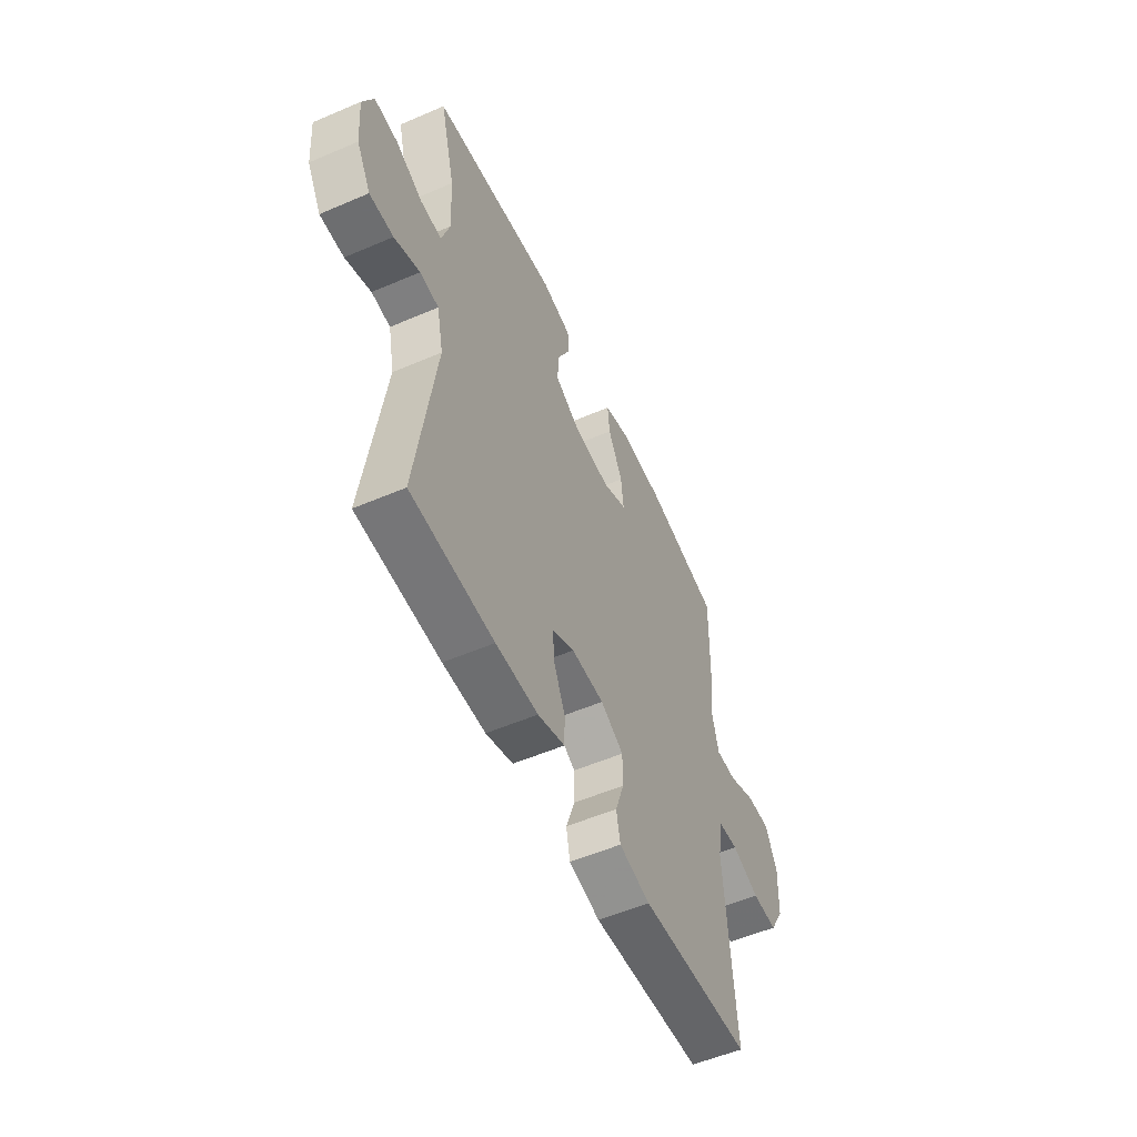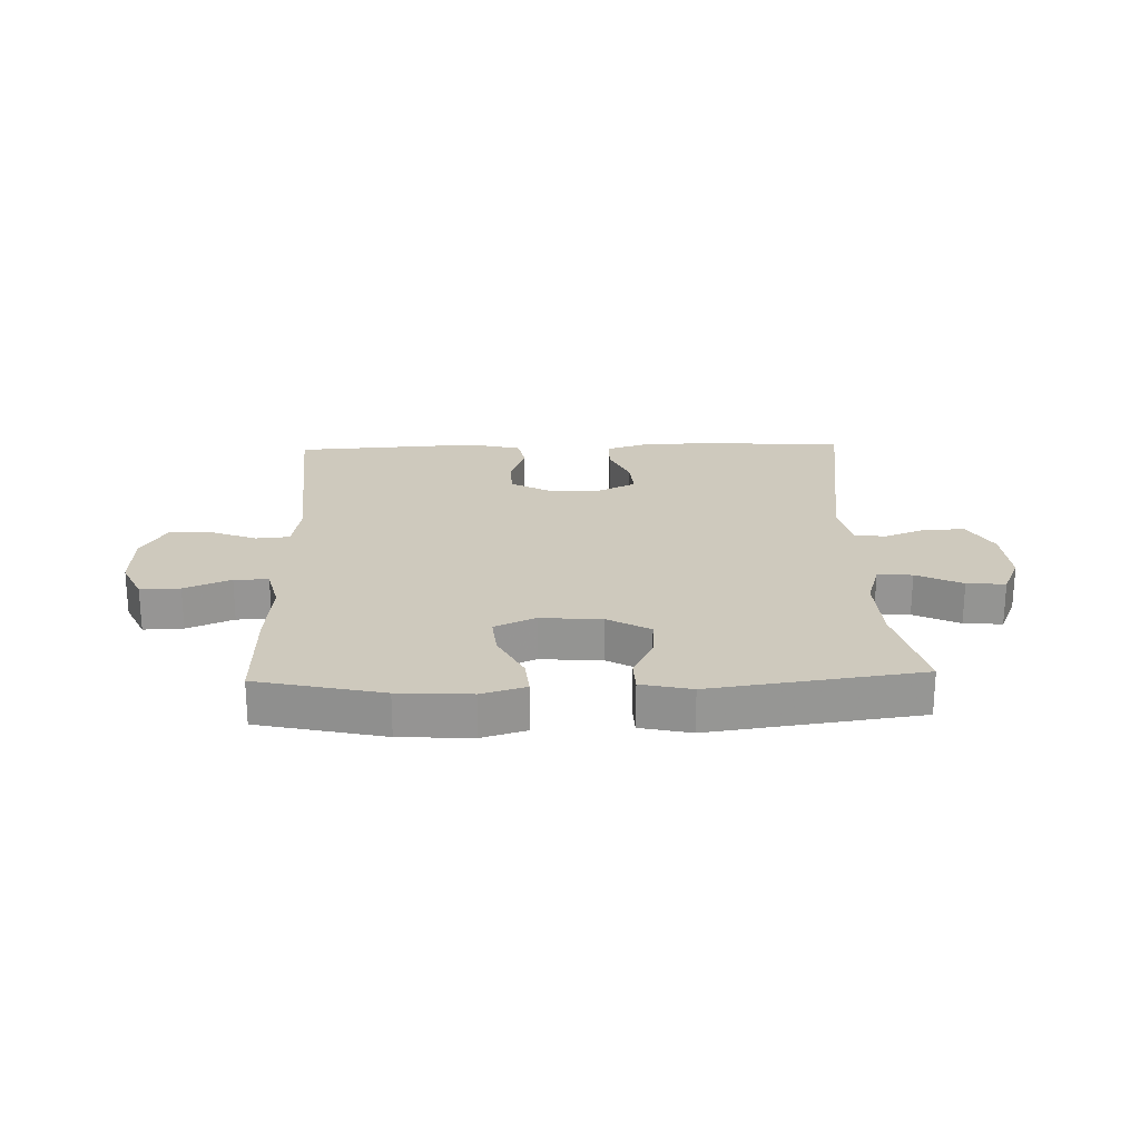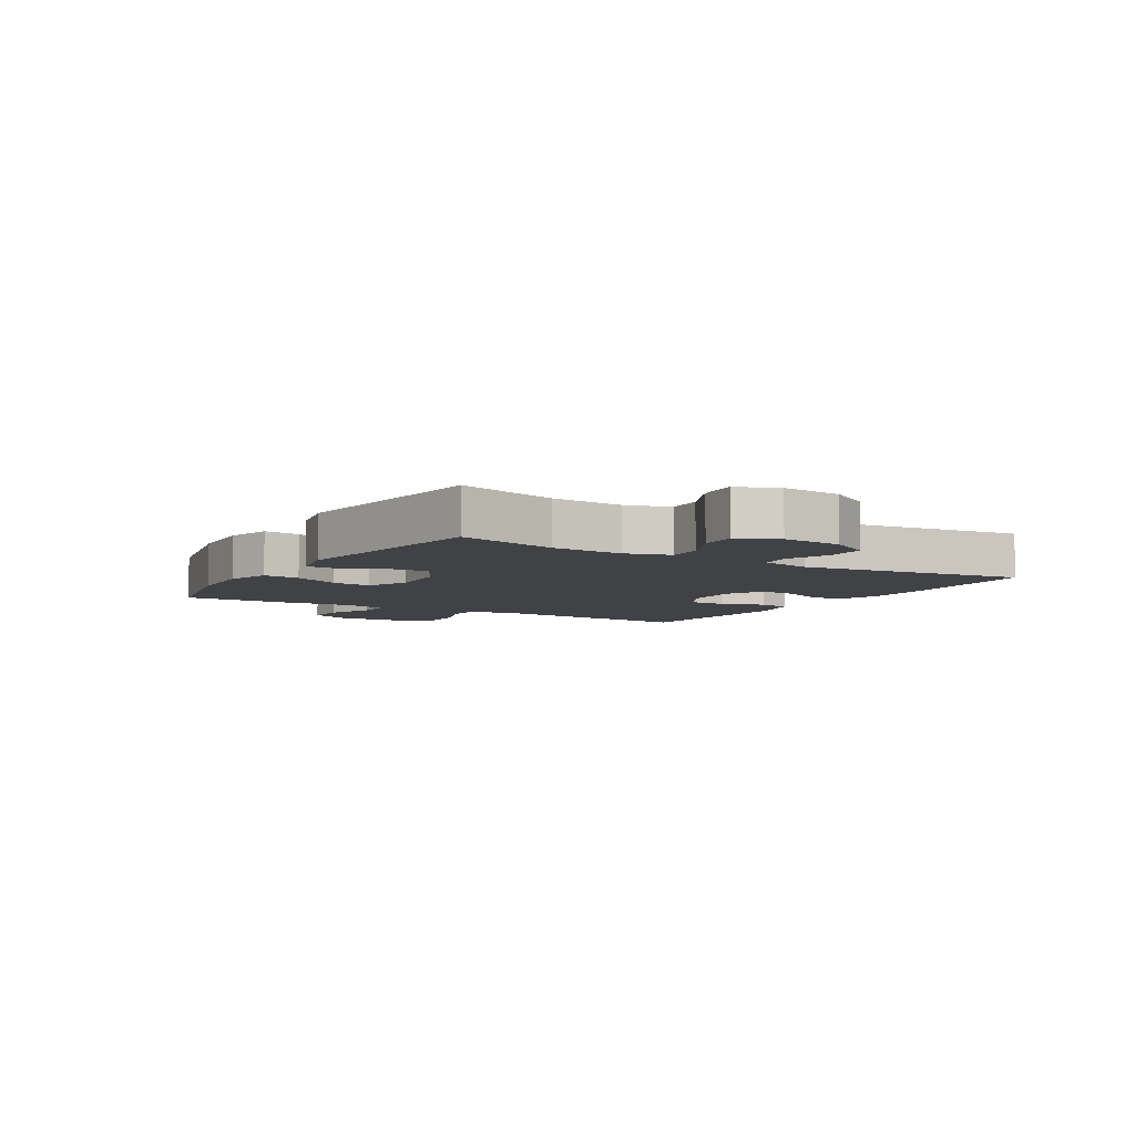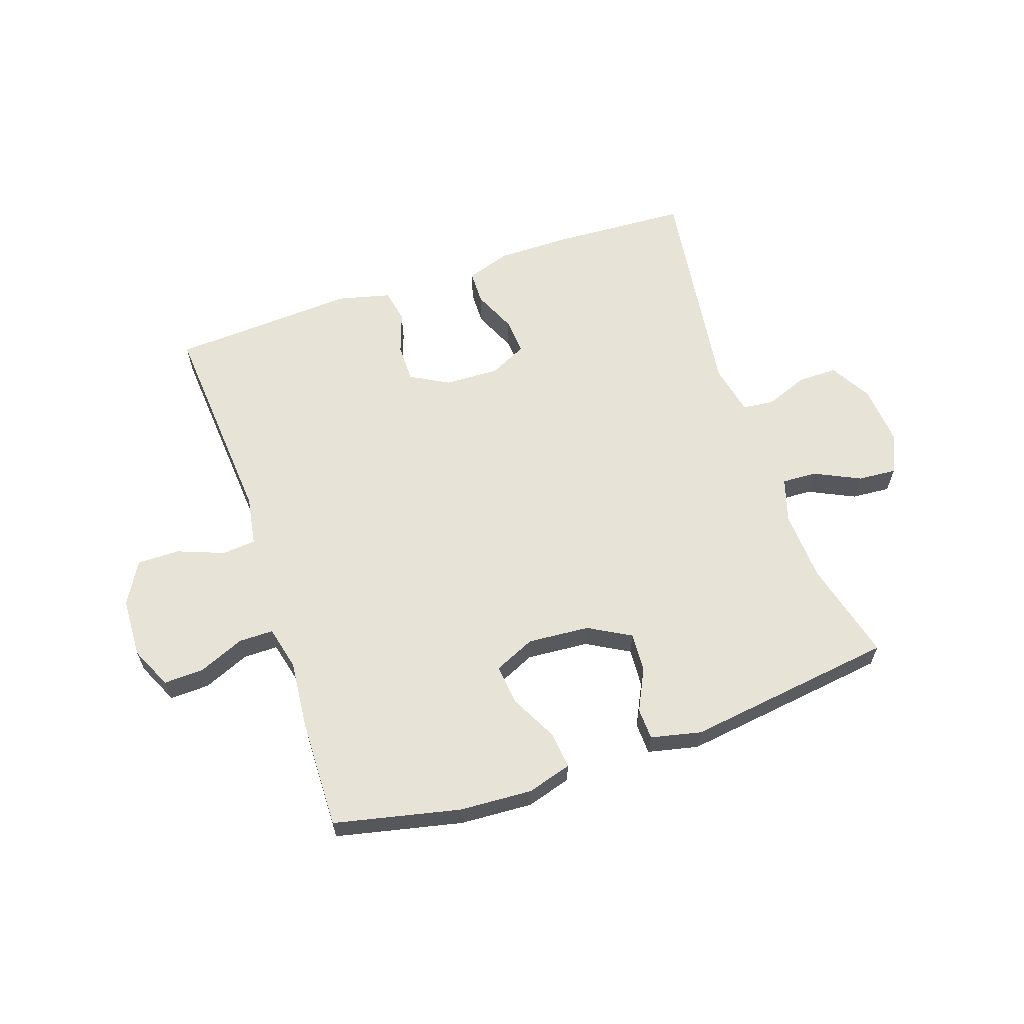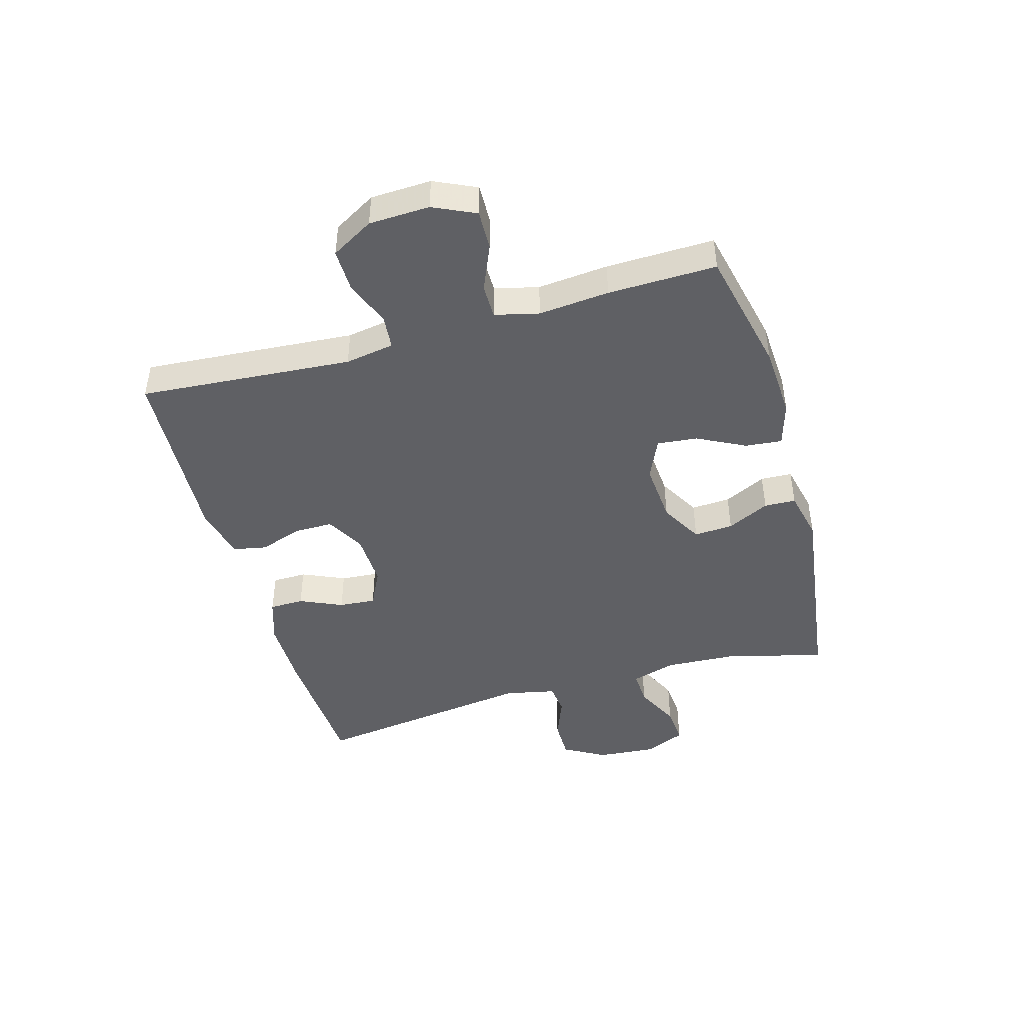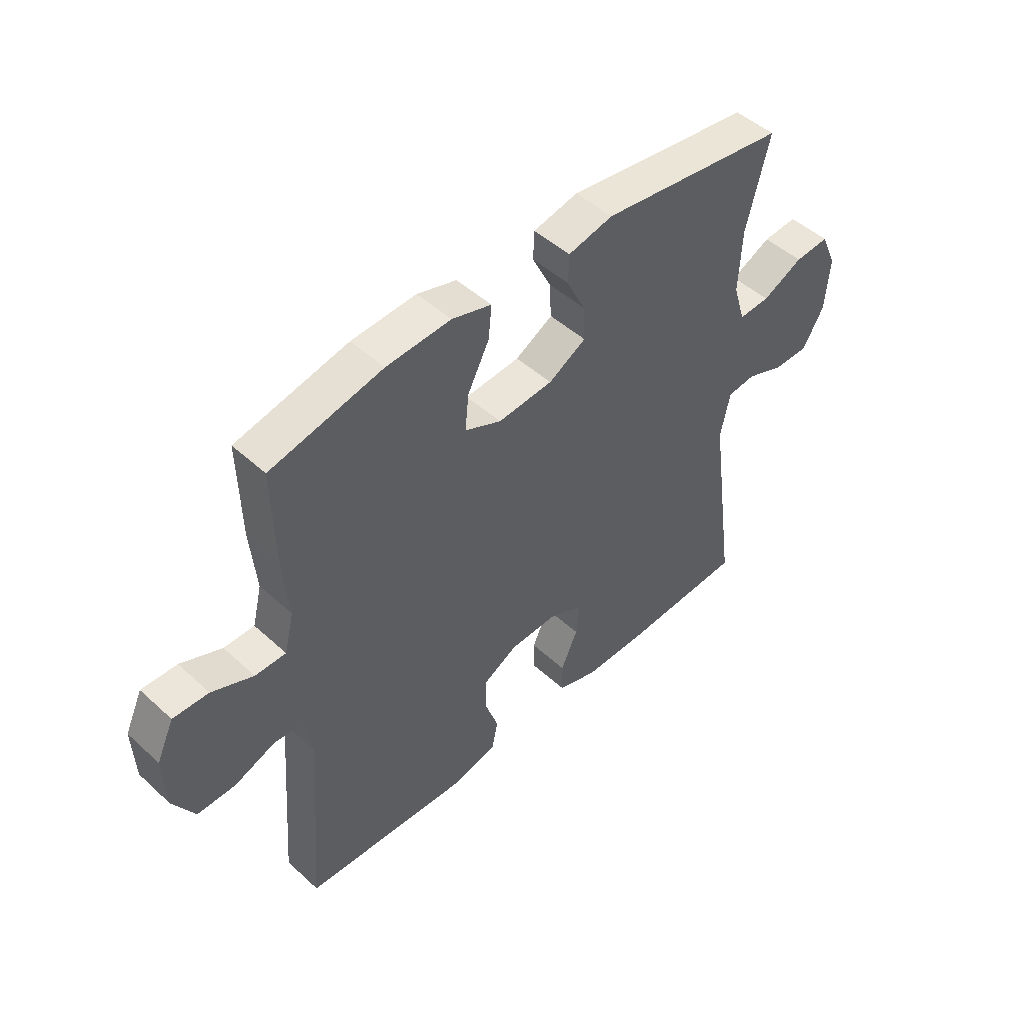
<metadata>
{"format":"obj","ext":"obj","renderer":"f3d","projection":"perspective","resolution":1024,"background":"white","views":[{"elev":-54.3,"azim":114.5,"up":"+Z"},{"elev":22.7,"azim":-1.8,"up":"+Y"},{"elev":-6.3,"azim":58.7,"up":"+Y"},{"elev":62.0,"azim":-18.8,"up":"+Y"},{"elev":-44.9,"azim":-74.1,"up":"+Y"},{"elev":48.2,"azim":-44.5,"up":"+Z"}]}
</metadata>
<code>
v 0.5 0.07 -0.5
v 0.267 0.07 -0.512
v 0.148 0.07 -0.512
v 0.072 0.07 -0.487
v 0.071 0.07 -0.429
v 0.103 0.07 -0.357
v 0.108 0.07 -0.295
v 0.045 0.07 -0.264
v -0.047 0.07 -0.267
v -0.112 0.07 -0.303
v -0.112 0.07 -0.368
v -0.087 0.07 -0.44
v -0.098 0.07 -0.496
v -0.186 0.07 -0.518
v -0.5 0.07 -0.5
v -0.473 0.07 -0.141
v -0.487 0.07 -0.058
v -0.544 0.07 -0.053
v -0.622 0.07 -0.083
v -0.694 0.07 -0.084
v -0.735 0.07 -0.013
v -0.739 0.07 0.089
v -0.706 0.07 0.16
v -0.639 0.07 0.158
v -0.561 0.07 0.125
v -0.503 0.07 0.125
v -0.485 0.07 0.199
v -0.496 0.07 0.318
v -0.5 0.07 0.5
v -0.288 0.07 0.547
v -0.166 0.07 0.554
v -0.091 0.07 0.532
v -0.097 0.07 0.47
v -0.138 0.07 0.39
v -0.145 0.07 0.322
v -0.076 0.07 0.291
v 0.028 0.07 0.299
v 0.099 0.07 0.339
v 0.095 0.07 0.405
v 0.06 0.07 0.476
v 0.062 0.07 0.529
v 0.147 0.07 0.548
v 0.5 0.07 0.5
v 0.457 0.07 0.331
v 0.451 0.07 0.212
v 0.474 0.07 0.137
v 0.533 0.07 0.14
v 0.61 0.07 0.177
v 0.675 0.07 0.182
v 0.705 0.07 0.114
v 0.697 0.07 0.013
v 0.657 0.07 -0.057
v 0.59 0.07 -0.057
v 0.518 0.07 -0.029
v 0.465 0.07 -0.035
v 0.447 0.07 -0.121
v 0.5 0 -0.5
v 0.267 0 -0.512
v 0.148 0 -0.512
v 0.072 0 -0.487
v 0.071 0 -0.429
v 0.103 0 -0.357
v 0.108 0 -0.295
v 0.045 0 -0.264
v -0.047 0 -0.267
v -0.112 0 -0.303
v -0.112 0 -0.368
v -0.087 0 -0.44
v -0.098 0 -0.496
v -0.186 0 -0.518
v -0.5 0 -0.5
v -0.473 0 -0.141
v -0.487 0 -0.058
v -0.544 0 -0.053
v -0.622 0 -0.083
v -0.694 0 -0.084
v -0.735 0 -0.013
v -0.739 0 0.089
v -0.706 0 0.16
v -0.639 0 0.158
v -0.561 0 0.125
v -0.503 0 0.125
v -0.485 0 0.199
v -0.496 0 0.318
v -0.5 0 0.5
v -0.288 0 0.547
v -0.166 0 0.554
v -0.091 0 0.532
v -0.097 0 0.47
v -0.138 0 0.39
v -0.145 0 0.322
v -0.076 0 0.291
v 0.028 0 0.299
v 0.099 0 0.339
v 0.095 0 0.405
v 0.06 0 0.476
v 0.062 0 0.529
v 0.147 0 0.548
v 0.5 0 0.5
v 0.457 0 0.331
v 0.451 0 0.212
v 0.474 0 0.137
v 0.533 0 0.14
v 0.61 0 0.177
v 0.675 0 0.182
v 0.705 0 0.114
v 0.697 0 0.013
v 0.657 0 -0.057
v 0.59 0 -0.057
v 0.518 0 -0.029
v 0.465 0 -0.035
v 0.447 0 -0.121
f 51 52 53 54
f 51 54 55
f 50 51 55
f 47 48 49 50
f 46 47 50 55
f 45 46 55 56
f 41 42 43 44
f 39 40 41 44
f 38 39 44 45
f 37 38 45 56
f 31 32 33 34
f 31 34 35
f 30 31 35
f 27 28 29 30
f 26 27 30 35
f 22 23 24 25
f 22 25 26
f 21 22 26
f 18 19 20 21
f 17 18 21 26
f 16 17 26 35
f 11 12 13 14
f 10 11 14 15
f 9 10 15 16
f 3 4 5 6
f 3 6 7
f 2 3 7
f 1 2 7
f 36 37 56 1
f 8 9 16 35
f 7 8 35 36
f 1 7 36
f 110 109 108 107
f 111 110 107
f 111 107 106
f 106 105 104 103
f 111 106 103 102
f 112 111 102 101
f 100 99 98 97
f 100 97 96 95
f 101 100 95 94
f 112 101 94 93
f 90 89 88 87
f 91 90 87
f 91 87 86
f 86 85 84 83
f 91 86 83 82
f 81 80 79 78
f 82 81 78
f 82 78 77
f 77 76 75 74
f 82 77 74 73
f 91 82 73 72
f 70 69 68 67
f 71 70 67 66
f 72 71 66 65
f 62 61 60 59
f 63 62 59
f 63 59 58
f 63 58 57
f 57 112 93 92
f 91 72 65 64
f 92 91 64 63
f 92 63 57
f 1 57 58 2
f 2 58 59 3
f 3 59 60 4
f 4 60 61 5
f 5 61 62 6
f 6 62 63 7
f 7 63 64 8
f 8 64 65 9
f 9 65 66 10
f 10 66 67 11
f 11 67 68 12
f 12 68 69 13
f 13 69 70 14
f 14 70 71 15
f 15 71 72 16
f 16 72 73 17
f 17 73 74 18
f 18 74 75 19
f 19 75 76 20
f 20 76 77 21
f 21 77 78 22
f 22 78 79 23
f 23 79 80 24
f 24 80 81 25
f 25 81 82 26
f 26 82 83 27
f 27 83 84 28
f 28 84 85 29
f 29 85 86 30
f 30 86 87 31
f 31 87 88 32
f 32 88 89 33
f 33 89 90 34
f 34 90 91 35
f 35 91 92 36
f 36 92 93 37
f 37 93 94 38
f 38 94 95 39
f 39 95 96 40
f 40 96 97 41
f 41 97 98 42
f 42 98 99 43
f 43 99 100 44
f 44 100 101 45
f 45 101 102 46
f 46 102 103 47
f 47 103 104 48
f 48 104 105 49
f 49 105 106 50
f 50 106 107 51
f 51 107 108 52
f 52 108 109 53
f 53 109 110 54
f 54 110 111 55
f 55 111 112 56
f 56 112 57 1

</code>
